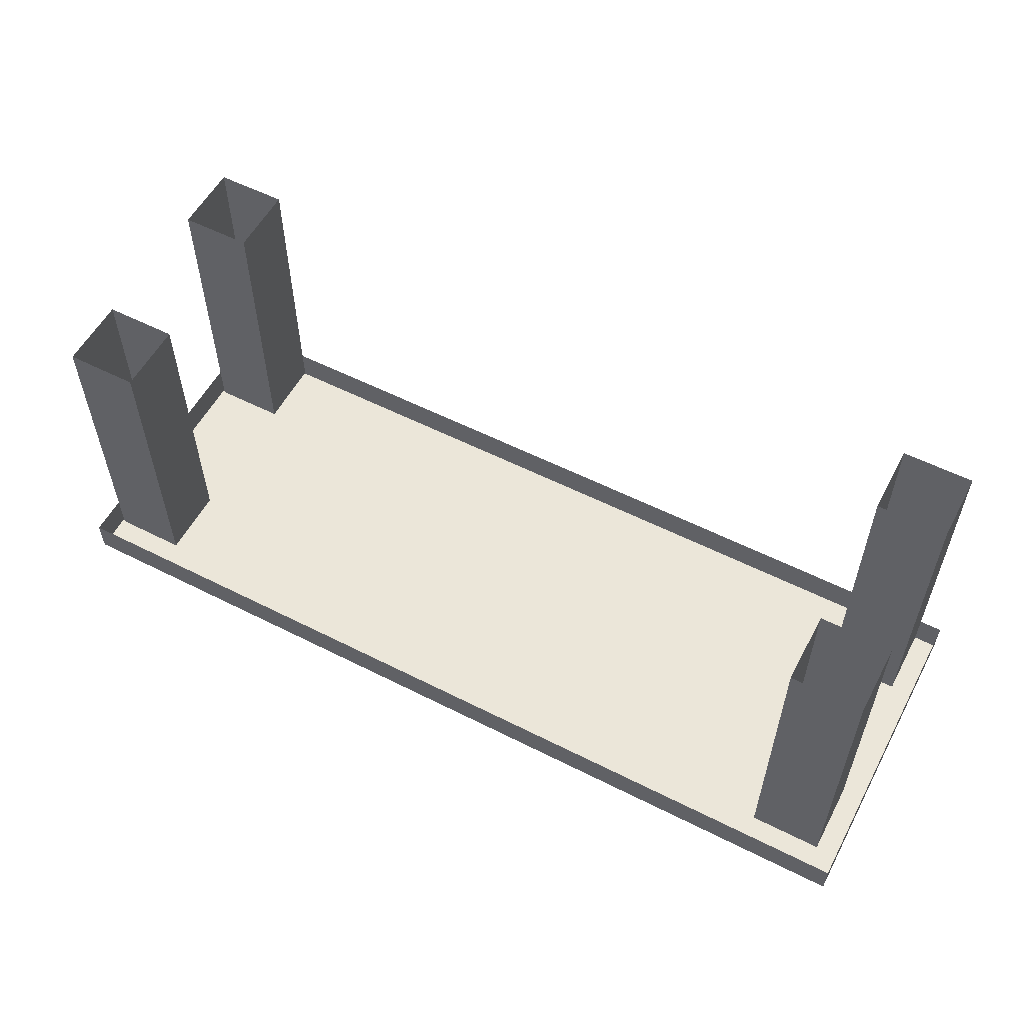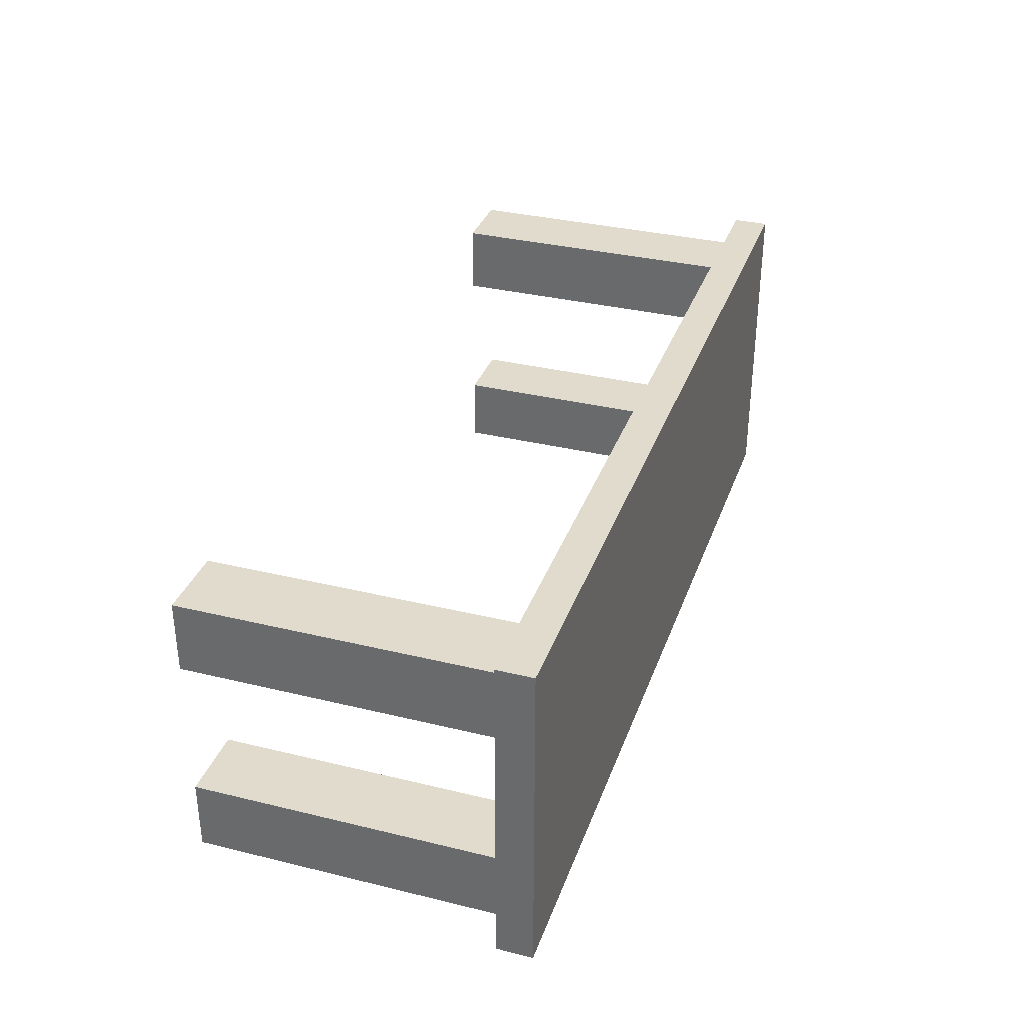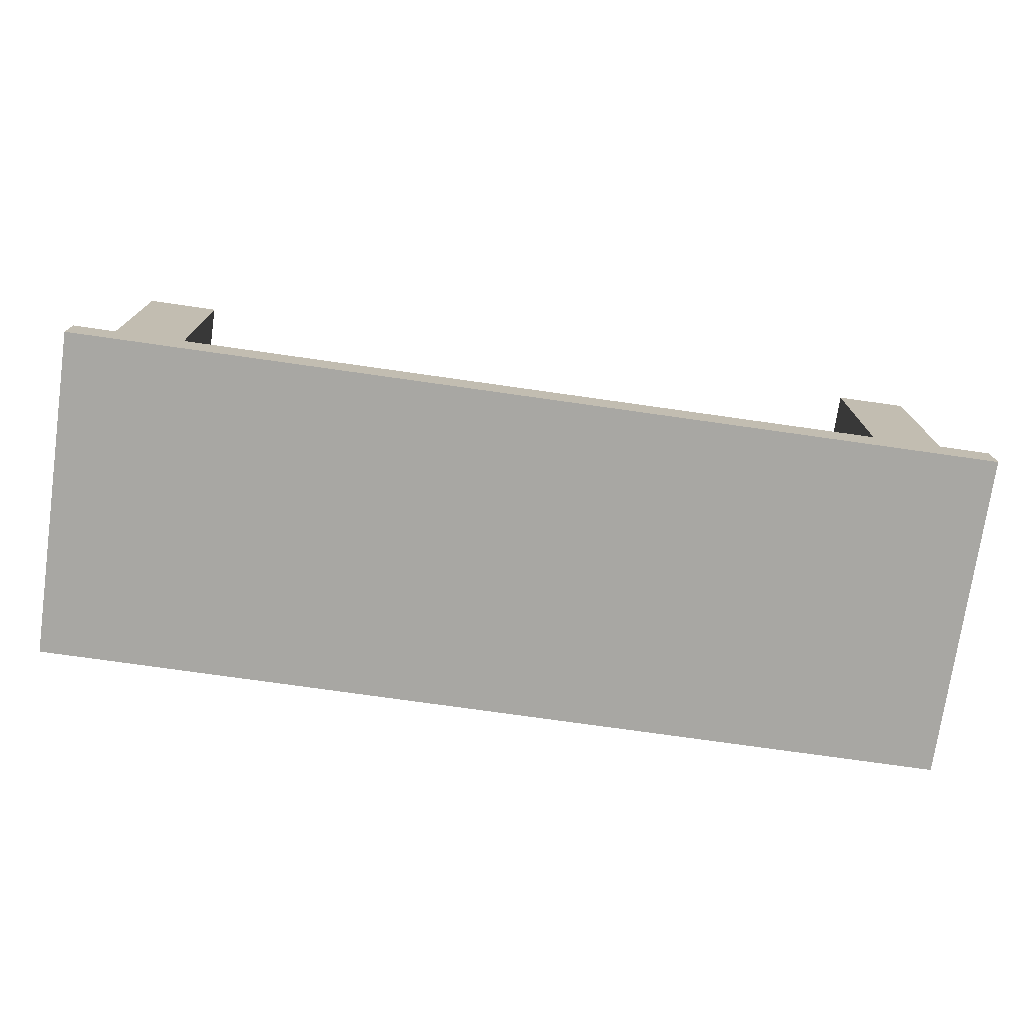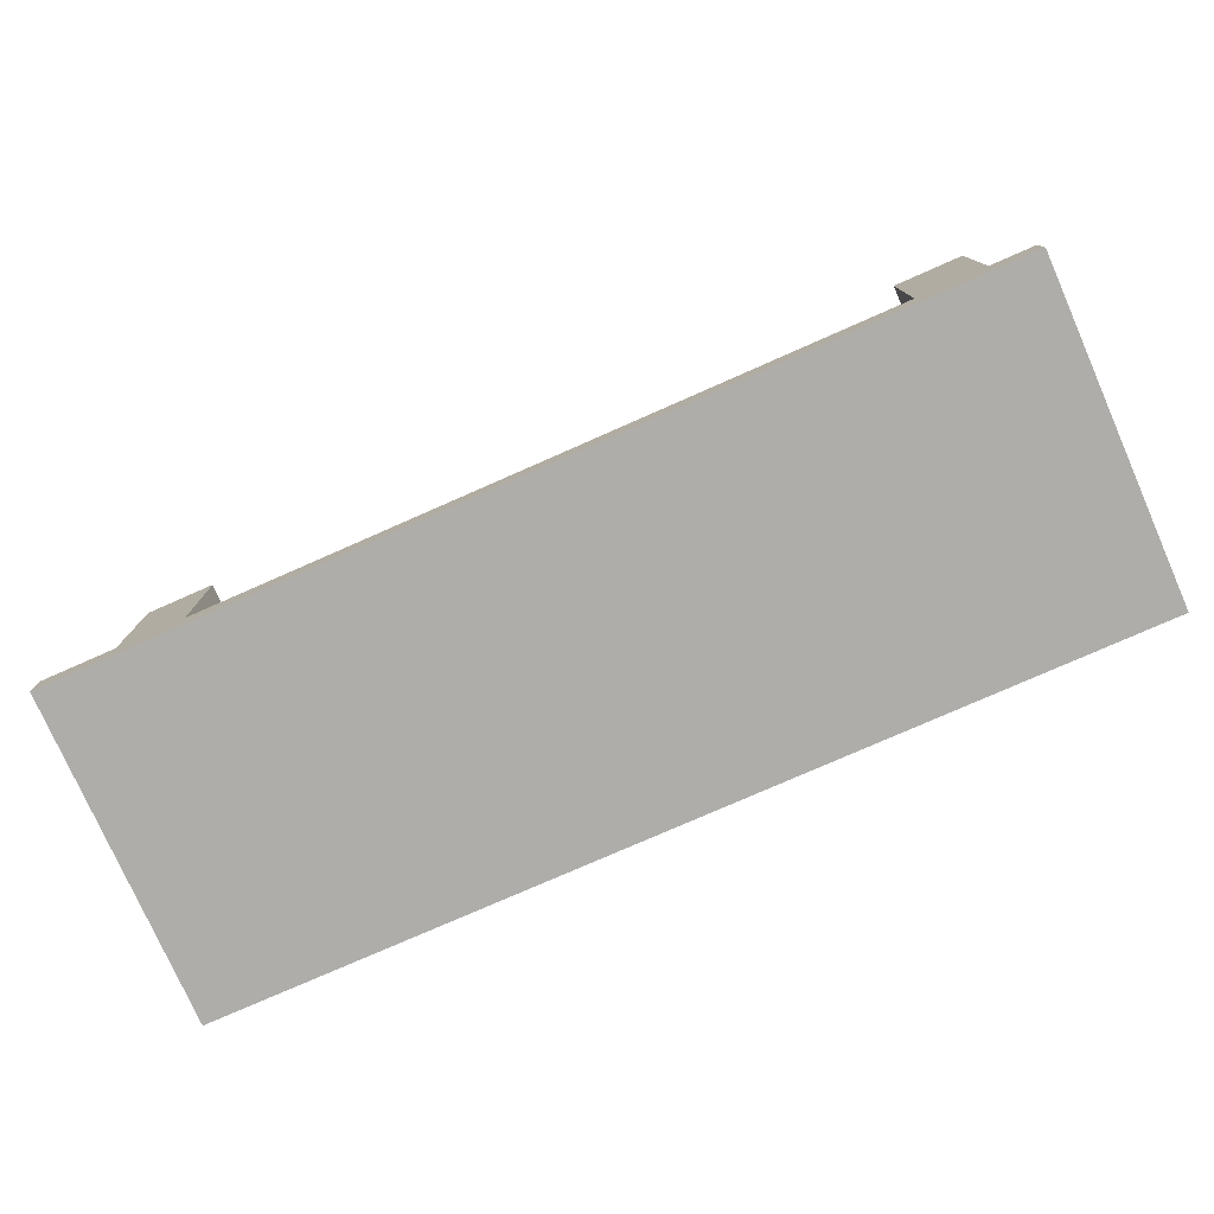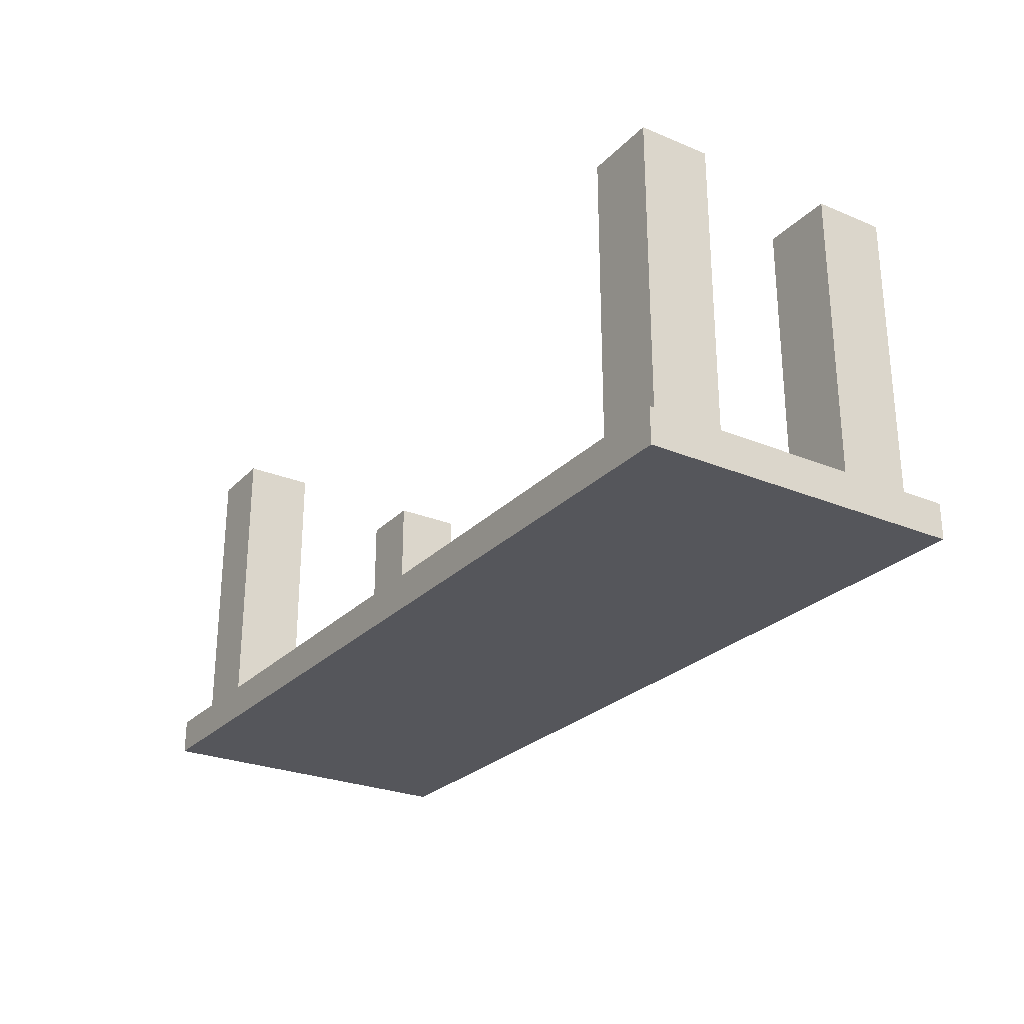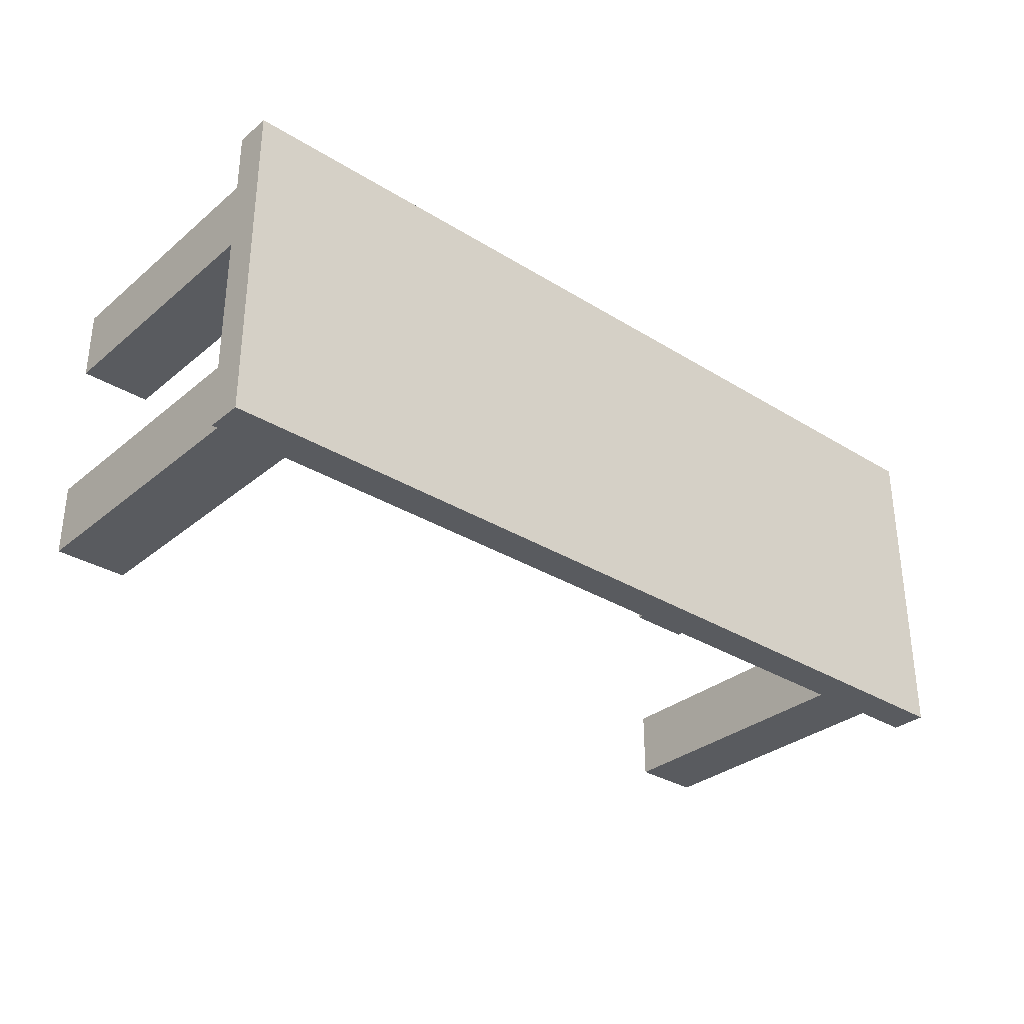
<metadata>
{"format":"obj","ext":"obj","renderer":"f3d","projection":"perspective","resolution":1024,"background":"white","views":[{"elev":56.3,"azim":27.9,"up":"+Y"},{"elev":33.9,"azim":-71.7,"up":"+Z"},{"elev":-74.5,"azim":171.9,"up":"+Y"},{"elev":-77.2,"azim":-156.2,"up":"+Y"},{"elev":-26.2,"azim":56.8,"up":"+Y"},{"elev":-32.0,"azim":-41.0,"up":"+Z"}]}
</metadata>
<code>
v -0.7969 -0.3281 -0.4531
v -0.9531 -0.3281 -0.4531
v -0.9531 -0.1719 -0.4531
v -0.7969 -0.1719 -0.4531
v -0.7969 -0.3281 -0.2969
v -0.7969 -0.3438 -0.2969
v -0.7969 -0.3438 -0.4531
v -0.9531 -0.3438 -0.4531
v -0.9531 -0.3281 -0.2969
v -0.9531 -0.1719 -0.2969
v -0.9531 -0.1562 -0.2969
v -0.9531 -0.1562 -0.4531
v -0.7969 -0.1562 -0.4531
v -0.7969 -0.1719 -0.2969
v -0.9531 -0.3438 -0.2969
v -0.9531 -0.5 -0.2969
v -0.7969 -0.5 -0.2969
v -0.7969 -0.5 -0.4531
v -0.9531 -0.5 -0.4531
v -0.7969 -0.1562 -0.2969
v -0.7969 0 -0.2969
v -0.9531 0 -0.2969
v -0.9531 0 -0.4531
v -0.7969 0 -0.4531
v -0.9531 -0.5156 -0.4531
v -0.9531 -0.5156 -0.2969
v -0.7969 -0.5156 -0.2969
v -0.7969 -0.5156 -0.4531
v -0.7969 -0.6719 -0.4531
v -0.9531 -0.6719 -0.4531
v -0.9531 -0.6719 -0.2969
v -0.7969 -0.6719 -0.2969
v 0.7969 -0.3281 -0.2969
v 0.9531 -0.3281 -0.2969
v 0.9531 -0.1719 -0.2969
v 0.7969 -0.1719 -0.2969
v 0.7969 -0.3281 -0.4531
v 0.7969 -0.3438 -0.4531
v 0.7969 -0.3438 -0.2969
v 0.9531 -0.3438 -0.2969
v 0.9531 -0.3281 -0.4531
v 0.9531 -0.1719 -0.4531
v 0.9531 -0.1562 -0.4531
v 0.9531 -0.1562 -0.2969
v 0.7969 -0.1562 -0.2969
v 0.7969 -0.1719 -0.4531
v 0.9531 -0.3438 -0.4531
v 0.9531 -0.5 -0.4531
v 0.7969 -0.5 -0.4531
v 0.7969 -0.5 -0.2969
v 0.9531 -0.5 -0.2969
v 0.7969 -0.1562 -0.4531
v 0.7969 0 -0.4531
v 0.9531 0 -0.4531
v 0.9531 0 -0.2969
v 0.7969 0 -0.2969
v 0.9531 -0.5156 -0.2969
v 0.9531 -0.5156 -0.4531
v 0.7969 -0.5156 -0.4531
v 0.7969 -0.5156 -0.2969
v 0.7969 -0.6719 -0.2969
v 0.9531 -0.6719 -0.2969
v 0.9531 -0.6719 -0.4531
v 0.7969 -0.6719 -0.4531
v 0.7969 -0.3281 0.1719
v 0.9531 -0.3281 0.1719
v 0.9531 -0.1719 0.1719
v 0.7969 -0.1719 0.1719
v 0.7969 -0.3281 0.01562
v 0.7969 -0.3438 0.01562
v 0.7969 -0.3438 0.1719
v 0.9531 -0.3438 0.1719
v 0.9531 -0.3281 0.01562
v 0.9531 -0.1719 0.01562
v 0.9531 -0.1562 0.01562
v 0.9531 -0.1562 0.1719
v 0.7969 -0.1562 0.1719
v 0.7969 -0.1719 0.01562
v 0.9531 -0.3438 0.01562
v 0.9531 -0.5 0.01562
v 0.7969 -0.5 0.01562
v 0.7969 -0.5 0.1719
v 0.9531 -0.5 0.1719
v 0.7969 -0.1562 0.01562
v 0.7969 0 0.01562
v 0.9531 0 0.01562
v 0.9531 0 0.1719
v 0.7969 0 0.1719
v 0.9531 -0.5156 0.1719
v 0.9531 -0.5156 0.01562
v 0.7969 -0.5156 0.01562
v 0.7969 -0.5156 0.1719
v 0.7969 -0.6719 0.1719
v 0.9531 -0.6719 0.1719
v 0.9531 -0.6719 0.01562
v 0.7969 -0.6719 0.01562
v -0.7969 -0.3281 0.01562
v -0.9531 -0.3281 0.01562
v -0.9531 -0.1719 0.01562
v -0.7969 -0.1719 0.01562
v -0.7969 -0.3281 0.1719
v -0.7969 -0.3438 0.1719
v -0.7969 -0.3438 0.01562
v -0.9531 -0.3438 0.01562
v -0.9531 -0.3281 0.1719
v -0.9531 -0.1719 0.1719
v -0.9531 -0.1562 0.1719
v -0.9531 -0.1562 0.01562
v -0.7969 -0.1562 0.01562
v -0.7969 -0.1719 0.1719
v -0.9531 -0.3438 0.1719
v -0.9531 -0.5 0.1719
v -0.7969 -0.5 0.1719
v -0.7969 -0.5 0.01562
v -0.9531 -0.5 0.01562
v -0.7969 -0.1562 0.1719
v -0.7969 0 0.1719
v -0.9531 0 0.1719
v -0.9531 0 0.01562
v -0.7969 0 0.01562
v -0.9531 -0.5156 0.01562
v -0.9531 -0.5156 0.1719
v -0.7969 -0.5156 0.1719
v -0.7969 -0.5156 0.01562
v -0.7969 -0.6719 0.01562
v -0.9531 -0.6719 0.01562
v -0.9531 -0.6719 0.1719
v -0.7969 -0.6719 0.1719
v 1 -0.75 -0.5
v -1 -0.75 -0.5
v -1 -0.6719 -0.5
v 1 -0.6719 -0.5
v 1 -0.75 0.2188
v 0.9531 -0.75 0.1719
v 0.9531 -0.75 -0.4531
v -0.9531 -0.75 -0.4531
v -1 -0.75 0.2188
v -1 -0.6719 0.2188
v 1 -0.6719 0.2188
v -0.9531 -0.75 0.1719
f 1 2 3
f 1 3 4
f 1 4 5
f 2 9 10
f 2 10 3
f 4 14 5
f 5 14 9
f 6 15 16
f 6 16 17
f 6 17 7
f 7 17 18
f 7 18 8
f 8 18 19
f 8 19 15
f 9 14 10
f 19 16 15
f 38 47 48
f 38 48 49
f 38 49 39
f 39 49 50
f 39 50 40
f 40 50 51
f 40 51 47
f 43 52 53
f 43 53 54
f 43 54 44
f 44 54 55
f 44 55 45
f 45 55 56
f 45 56 52
f 52 56 53
f 51 48 47
f 65 66 67
f 65 67 68
f 65 68 69
f 66 73 74
f 66 74 67
f 68 78 69
f 69 78 73
f 70 79 80
f 70 80 81
f 70 81 71
f 71 81 82
f 71 82 72
f 72 82 83
f 72 83 79
f 73 78 74
f 83 80 79
f 102 111 112
f 102 112 113
f 102 113 103
f 103 113 114
f 103 114 104
f 104 114 115
f 104 115 111
f 107 116 117
f 107 117 118
f 107 118 108
f 108 118 119
f 108 119 109
f 109 119 120
f 109 120 116
f 116 120 117
f 115 112 111
f 129 130 131
f 129 131 132
f 129 132 133
f 129 133 134
f 129 134 135
f 129 135 130
f 130 135 136
f 130 136 137
f 130 137 138
f 130 138 131
f 137 133 139
f 137 139 138
f 133 132 139
f 137 136 140
f 137 140 133
f 133 140 134
f 1 5 6
f 1 6 7
f 1 7 2
f 2 7 8
f 2 8 9
f 3 10 11
f 3 11 12
f 3 12 4
f 4 12 13
f 4 13 14
f 5 9 15
f 5 15 6
f 8 15 9
f 10 14 20
f 10 20 11
f 13 20 14
f 16 19 25
f 16 25 26
f 16 26 17
f 17 26 27
f 17 27 18
f 18 27 28
f 18 28 19
f 19 28 25
f 33 37 38
f 33 38 39
f 33 39 34
f 34 39 40
f 34 40 41
f 35 42 43
f 35 43 44
f 35 44 36
f 36 44 45
f 36 45 46
f 37 41 47
f 37 47 38
f 40 47 41
f 42 46 52
f 42 52 43
f 45 52 46
f 48 51 57
f 48 57 58
f 48 58 49
f 49 58 59
f 49 59 50
f 50 59 60
f 50 60 51
f 51 60 57
f 65 69 70
f 65 70 71
f 65 71 66
f 66 71 72
f 66 72 73
f 67 74 75
f 67 75 76
f 67 76 68
f 68 76 77
f 68 77 78
f 69 73 79
f 69 79 70
f 72 79 73
f 74 78 84
f 74 84 75
f 77 84 78
f 80 83 89
f 80 89 90
f 80 90 81
f 81 90 91
f 81 91 82
f 82 91 92
f 82 92 83
f 83 92 89
f 97 101 102
f 97 102 103
f 97 103 98
f 98 103 104
f 98 104 105
f 99 106 107
f 99 107 108
f 99 108 100
f 100 108 109
f 100 109 110
f 101 105 111
f 101 111 102
f 104 111 105
f 106 110 116
f 106 116 107
f 109 116 110
f 112 115 121
f 112 121 122
f 112 122 113
f 113 122 123
f 113 123 114
f 114 123 124
f 114 124 115
f 115 124 121
f 11 20 21
f 11 21 22
f 11 22 12
f 12 22 23
f 12 23 13
f 13 23 24
f 13 24 20
f 20 24 21
f 25 28 29
f 25 29 30
f 25 30 26
f 26 30 31
f 26 31 27
f 27 31 32
f 27 32 28
f 28 32 29
f 33 34 35
f 33 35 36
f 33 36 37
f 34 41 42
f 34 42 35
f 36 46 37
f 37 46 41
f 41 46 42
f 57 60 61
f 57 61 62
f 57 62 58
f 58 62 63
f 58 63 59
f 59 63 64
f 59 64 60
f 60 64 61
f 75 84 85
f 75 85 86
f 75 86 76
f 76 86 87
f 76 87 77
f 77 87 88
f 77 88 84
f 84 88 85
f 89 92 93
f 89 93 94
f 89 94 90
f 90 94 95
f 90 95 91
f 91 95 96
f 91 96 92
f 92 96 93
f 97 98 99
f 97 99 100
f 97 100 101
f 98 105 106
f 98 106 99
f 100 110 101
f 101 110 105
f 105 110 106
f 121 124 125
f 121 125 126
f 121 126 122
f 122 126 127
f 122 127 123
f 123 127 128
f 123 128 124
f 124 128 125
f 134 140 135
f 135 140 136

</code>
